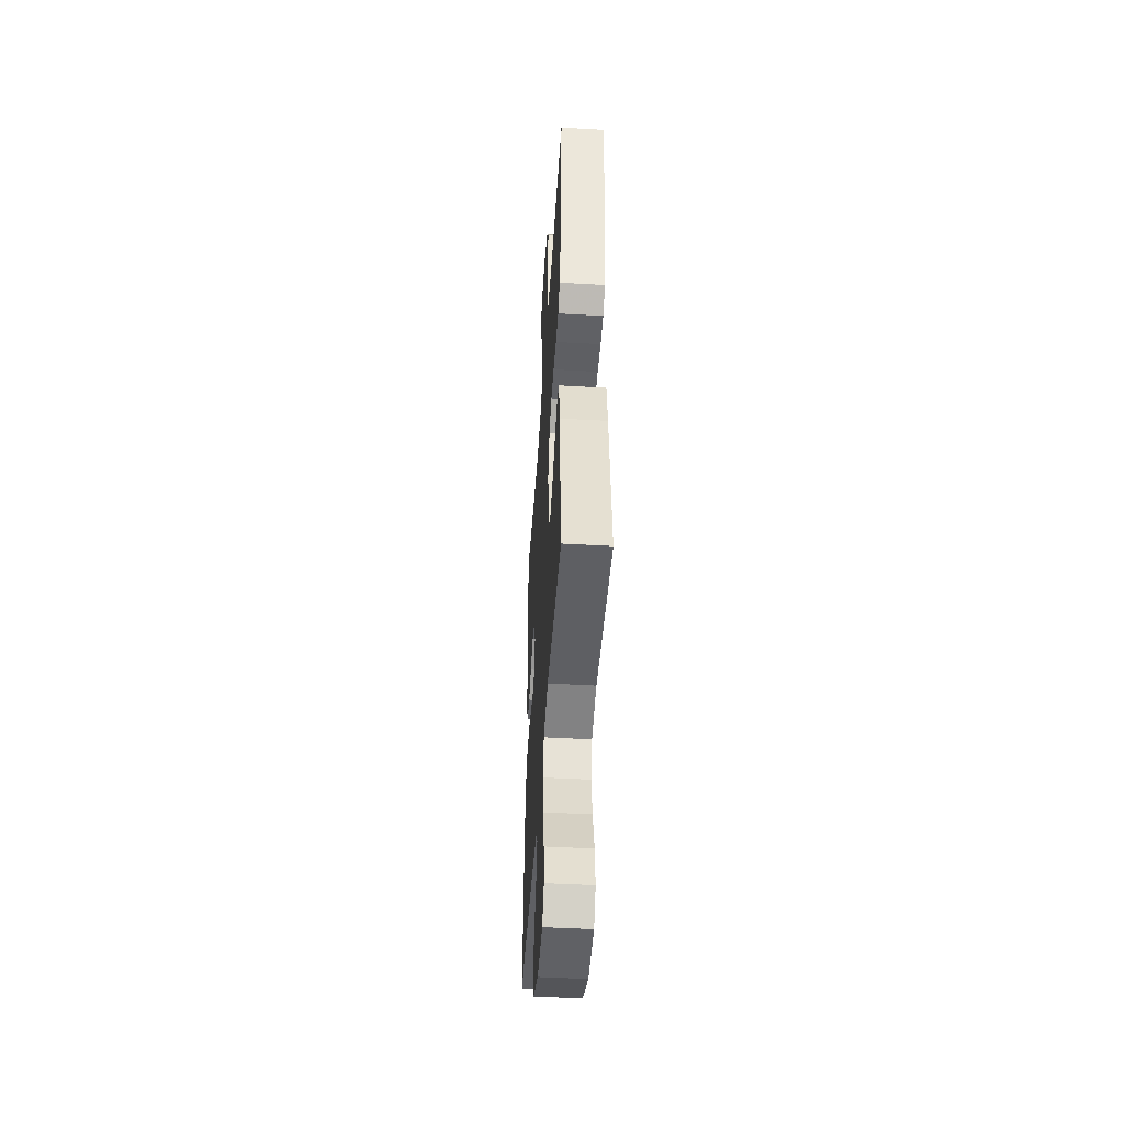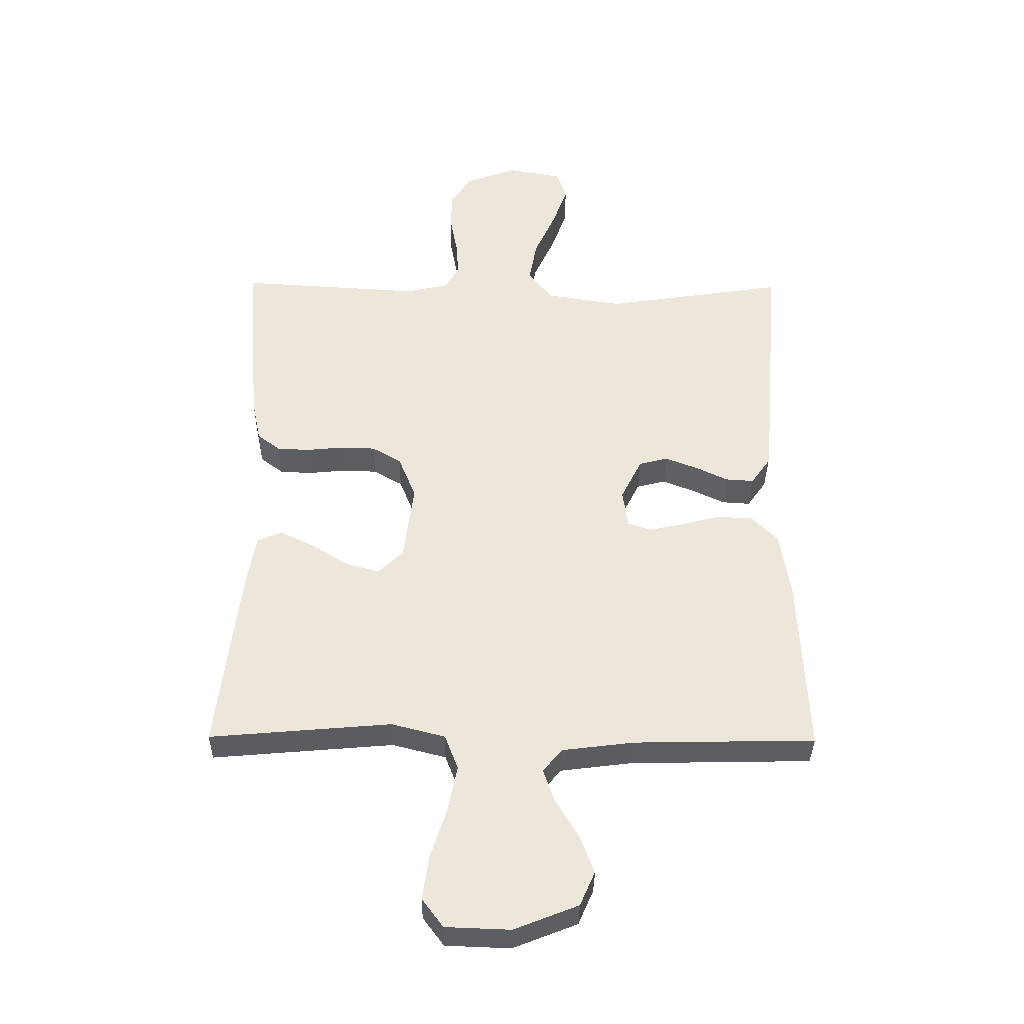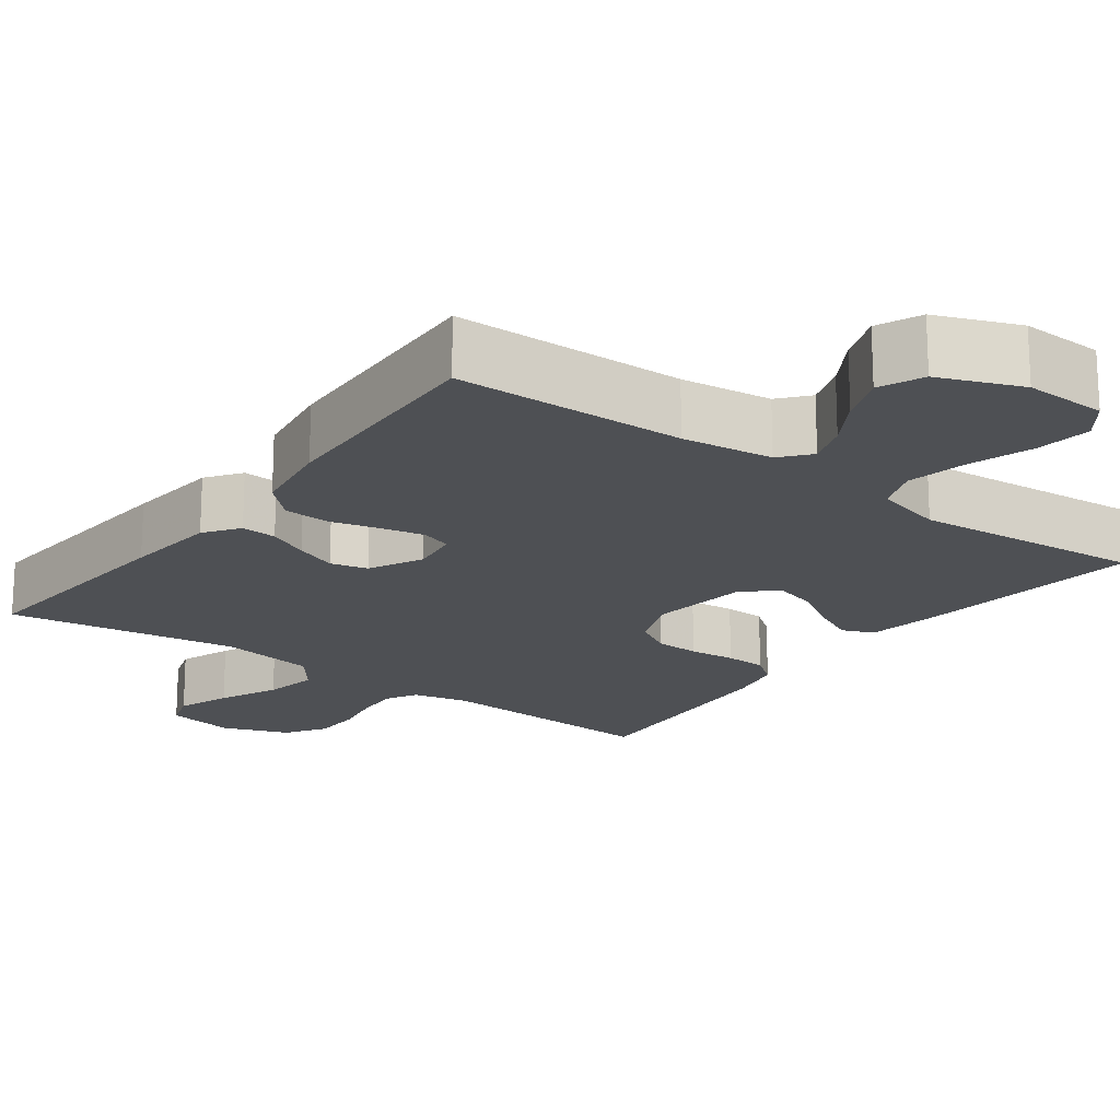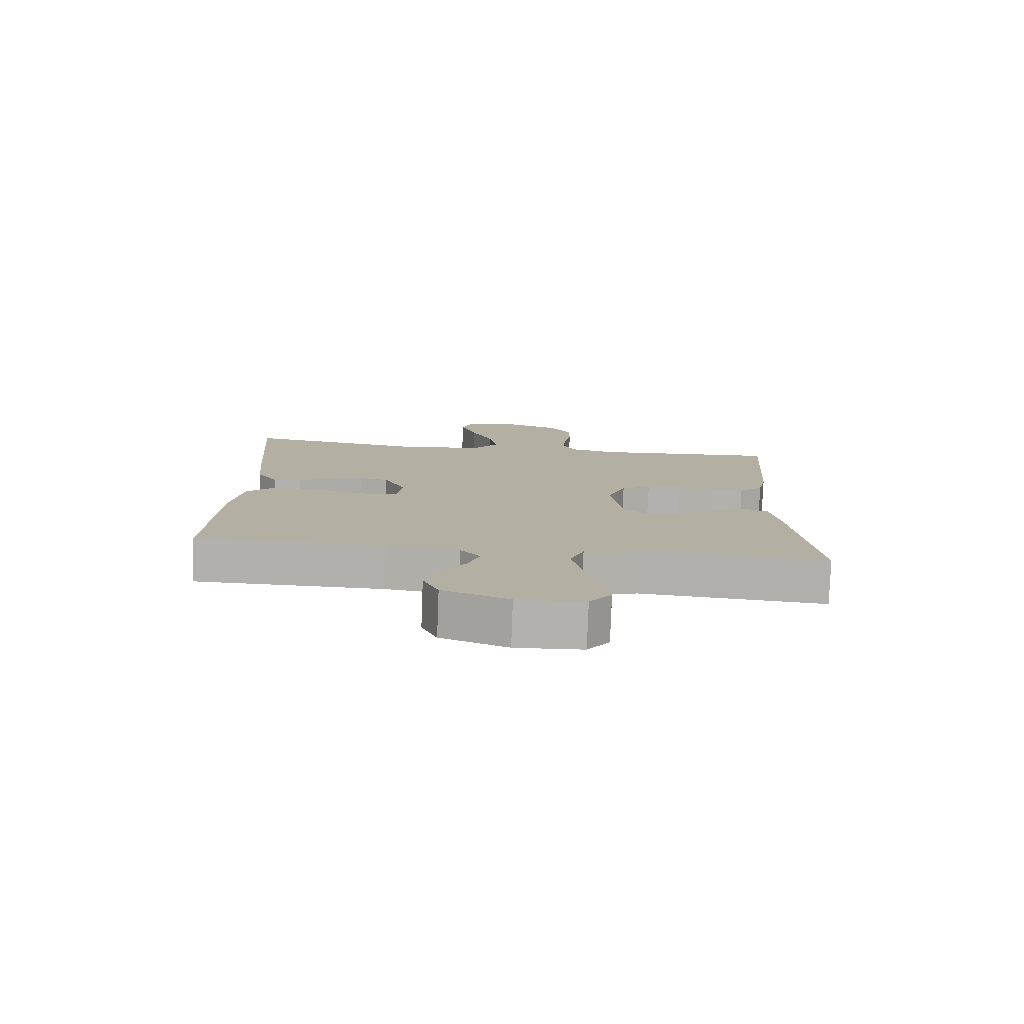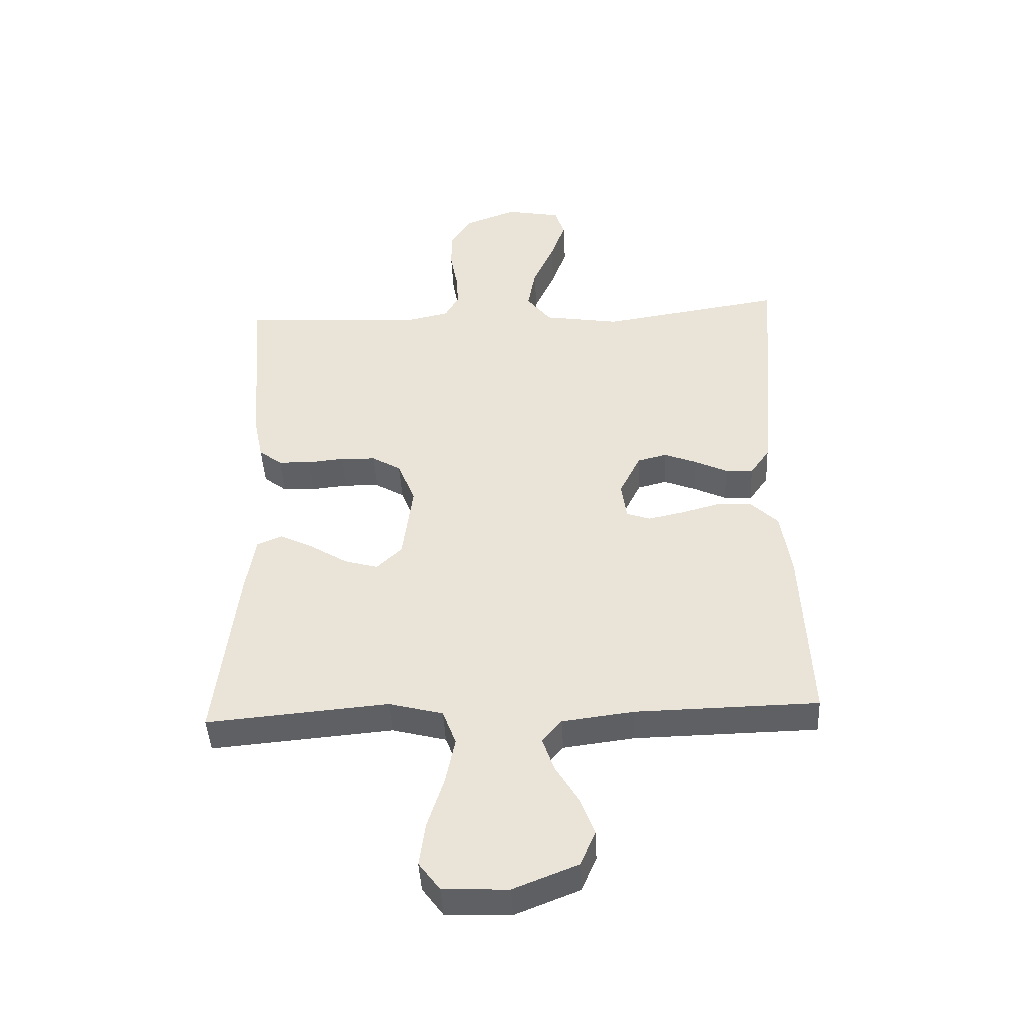
<metadata>
{"format":"obj","ext":"obj","renderer":"f3d","projection":"perspective","resolution":1024,"background":"white","views":[{"elev":-46.2,"azim":-93.7,"up":"+Z"},{"elev":-35.7,"azim":-0.7,"up":"+Z"},{"elev":-18.8,"azim":143.4,"up":"+Y"},{"elev":-79.0,"azim":177.9,"up":"+Z"},{"elev":-43.8,"azim":2.9,"up":"+Z"}]}
</metadata>
<code>
v -0.5 0.07 -0.5
v -0.464 0.07 -0.2
v -0.448 0.07 -0.105
v -0.407 0.07 -0.088
v -0.351 0.07 -0.115
v -0.29 0.07 -0.153
v -0.234 0.07 -0.169
v -0.192 0.07 -0.129
v -0.175 0.07 0
v -0.204 0.07 0.072
v -0.252 0.07 0.1
v -0.31 0.07 0.102
v -0.37 0.07 0.096
v -0.424 0.07 0.098
v -0.462 0.07 0.127
v -0.477 0.07 0.2
v -0.5 0.07 0.5
v -0.2 0.07 0.482
v -0.128 0.07 0.498
v -0.105 0.07 0.539
v -0.109 0.07 0.597
v -0.121 0.07 0.662
v -0.12 0.07 0.726
v -0.086 0.07 0.778
v 0 0.07 0.81
v 0.091 0.07 0.793
v 0.107 0.07 0.744
v 0.082 0.07 0.674
v 0.047 0.07 0.597
v 0.034 0.07 0.526
v 0.074 0.07 0.474
v 0.2 0.07 0.454
v 0.5 0.07 0.5
v 0.477 0.07 0.2
v 0.465 0.07 0.078
v 0.433 0.07 0.033
v 0.387 0.07 0.036
v 0.334 0.07 0.061
v 0.28 0.07 0.082
v 0.232 0.07 0.07
v 0.197 0.07 0
v 0.206 0.07 -0.063
v 0.245 0.07 -0.076
v 0.301 0.07 -0.064
v 0.365 0.07 -0.047
v 0.425 0.07 -0.05
v 0.469 0.07 -0.093
v 0.486 0.07 -0.2
v 0.5 0.07 -0.5
v 0.2 0.07 -0.506
v 0.082 0.07 -0.521
v 0.05 0.07 -0.559
v 0.069 0.07 -0.614
v 0.107 0.07 -0.677
v 0.131 0.07 -0.74
v 0.106 0.07 -0.797
v 0 0.07 -0.839
v -0.107 0.07 -0.835
v -0.142 0.07 -0.788
v -0.132 0.07 -0.716
v -0.105 0.07 -0.633
v -0.089 0.07 -0.555
v -0.111 0.07 -0.497
v -0.2 0.07 -0.474
v -0.5 0 -0.5
v -0.464 0 -0.2
v -0.448 0 -0.105
v -0.407 0 -0.088
v -0.351 0 -0.115
v -0.29 0 -0.153
v -0.234 0 -0.169
v -0.192 0 -0.129
v -0.175 0 0
v -0.204 0 0.072
v -0.252 0 0.1
v -0.31 0 0.102
v -0.37 0 0.096
v -0.424 0 0.098
v -0.462 0 0.127
v -0.477 0 0.2
v -0.5 0 0.5
v -0.2 0 0.482
v -0.128 0 0.498
v -0.105 0 0.539
v -0.109 0 0.597
v -0.121 0 0.662
v -0.12 0 0.726
v -0.086 0 0.778
v 0 0 0.81
v 0.091 0 0.793
v 0.107 0 0.744
v 0.082 0 0.674
v 0.047 0 0.597
v 0.034 0 0.526
v 0.074 0 0.474
v 0.2 0 0.454
v 0.5 0 0.5
v 0.477 0 0.2
v 0.465 0 0.078
v 0.433 0 0.033
v 0.387 0 0.036
v 0.334 0 0.061
v 0.28 0 0.082
v 0.232 0 0.07
v 0.197 0 0
v 0.206 0 -0.063
v 0.245 0 -0.076
v 0.301 0 -0.064
v 0.365 0 -0.047
v 0.425 0 -0.05
v 0.469 0 -0.093
v 0.486 0 -0.2
v 0.5 0 -0.5
v 0.2 0 -0.506
v 0.082 0 -0.521
v 0.05 0 -0.559
v 0.069 0 -0.614
v 0.107 0 -0.677
v 0.131 0 -0.74
v 0.106 0 -0.797
v 0 0 -0.839
v -0.107 0 -0.835
v -0.142 0 -0.788
v -0.132 0 -0.716
v -0.105 0 -0.633
v -0.089 0 -0.555
v -0.111 0 -0.497
v -0.2 0 -0.474
f 58 59 60 61
f 58 61 62
f 57 58 62
f 56 57 62
f 53 54 55 56
f 52 53 56 62
f 51 52 62 63
f 47 48 49 50
f 44 45 46 47
f 43 44 47 50
f 42 43 50 51
f 35 36 37 38
f 35 38 39
f 32 33 34 35
f 31 32 35 39
f 30 31 39 40
f 26 27 28 29
f 24 25 26 29
f 24 29 30
f 21 22 23 24
f 20 21 24 30
f 19 20 30 40
f 15 16 17 18
f 12 13 14 15
f 11 12 15 18
f 10 11 18 19
f 3 4 5 6
f 1 2 3 6
f 64 1 6 7
f 63 64 7 8
f 41 42 51 63
f 41 63 8 9
f 19 40 41
f 9 10 19 41
f 125 124 123 122
f 126 125 122
f 126 122 121
f 126 121 120
f 120 119 118 117
f 126 120 117 116
f 127 126 116 115
f 114 113 112 111
f 111 110 109 108
f 114 111 108 107
f 115 114 107 106
f 102 101 100 99
f 103 102 99
f 99 98 97 96
f 103 99 96 95
f 104 103 95 94
f 93 92 91 90
f 93 90 89 88
f 94 93 88
f 88 87 86 85
f 94 88 85 84
f 104 94 84 83
f 82 81 80 79
f 79 78 77 76
f 82 79 76 75
f 83 82 75 74
f 70 69 68 67
f 70 67 66 65
f 71 70 65 128
f 72 71 128 127
f 127 115 106 105
f 73 72 127 105
f 105 104 83
f 105 83 74 73
f 1 65 66 2
f 2 66 67 3
f 3 67 68 4
f 4 68 69 5
f 5 69 70 6
f 6 70 71 7
f 7 71 72 8
f 8 72 73 9
f 9 73 74 10
f 10 74 75 11
f 11 75 76 12
f 12 76 77 13
f 13 77 78 14
f 14 78 79 15
f 15 79 80 16
f 16 80 81 17
f 17 81 82 18
f 18 82 83 19
f 19 83 84 20
f 20 84 85 21
f 21 85 86 22
f 22 86 87 23
f 23 87 88 24
f 24 88 89 25
f 25 89 90 26
f 26 90 91 27
f 27 91 92 28
f 28 92 93 29
f 29 93 94 30
f 30 94 95 31
f 31 95 96 32
f 32 96 97 33
f 33 97 98 34
f 34 98 99 35
f 35 99 100 36
f 36 100 101 37
f 37 101 102 38
f 38 102 103 39
f 39 103 104 40
f 40 104 105 41
f 41 105 106 42
f 42 106 107 43
f 43 107 108 44
f 44 108 109 45
f 45 109 110 46
f 46 110 111 47
f 47 111 112 48
f 48 112 113 49
f 49 113 114 50
f 50 114 115 51
f 51 115 116 52
f 52 116 117 53
f 53 117 118 54
f 54 118 119 55
f 55 119 120 56
f 56 120 121 57
f 57 121 122 58
f 58 122 123 59
f 59 123 124 60
f 60 124 125 61
f 61 125 126 62
f 62 126 127 63
f 63 127 128 64
f 64 128 65 1

</code>
